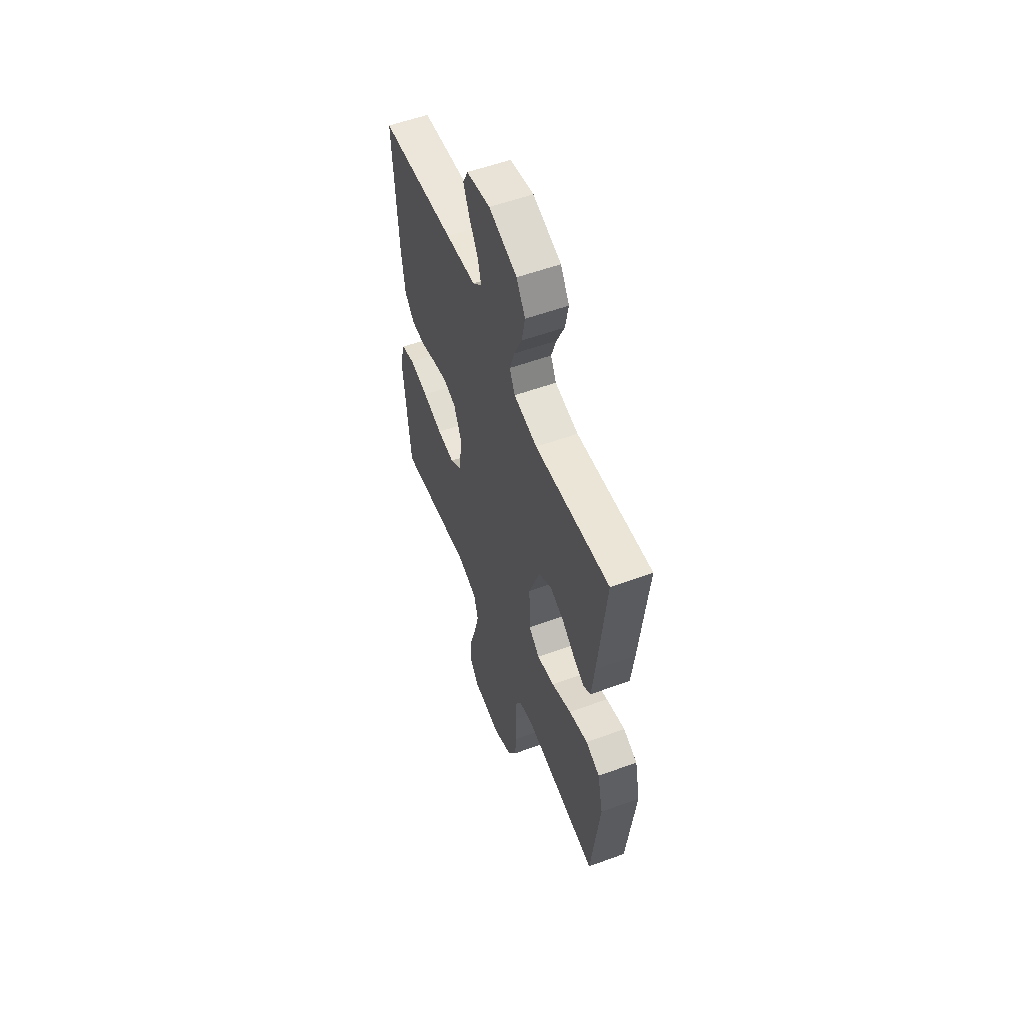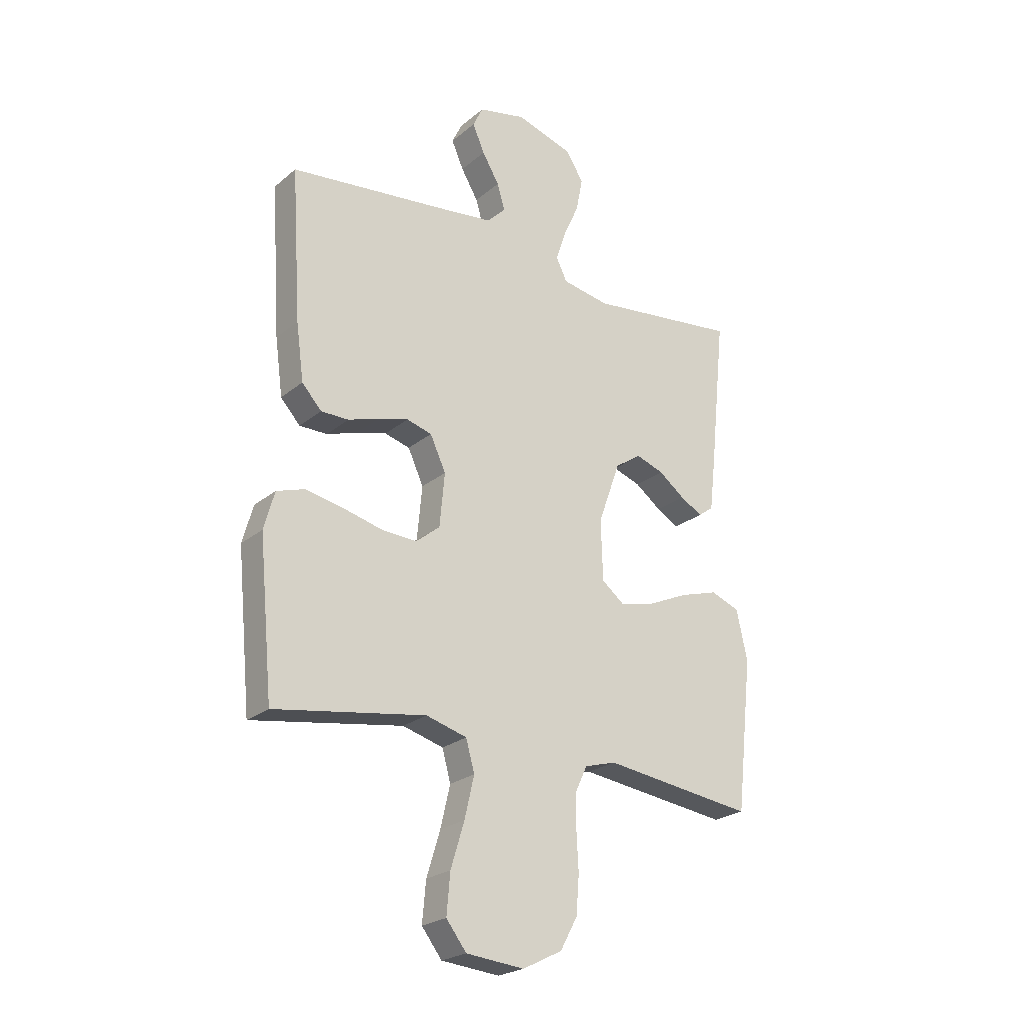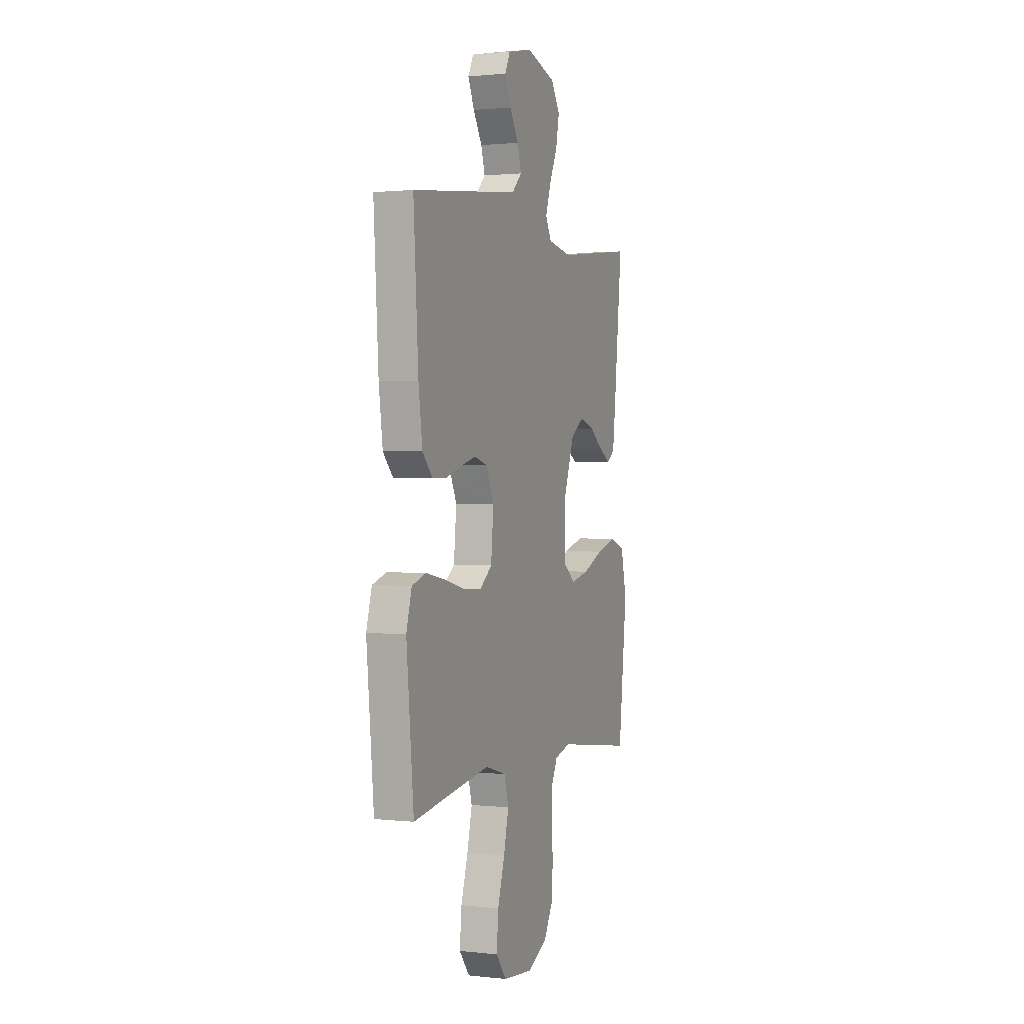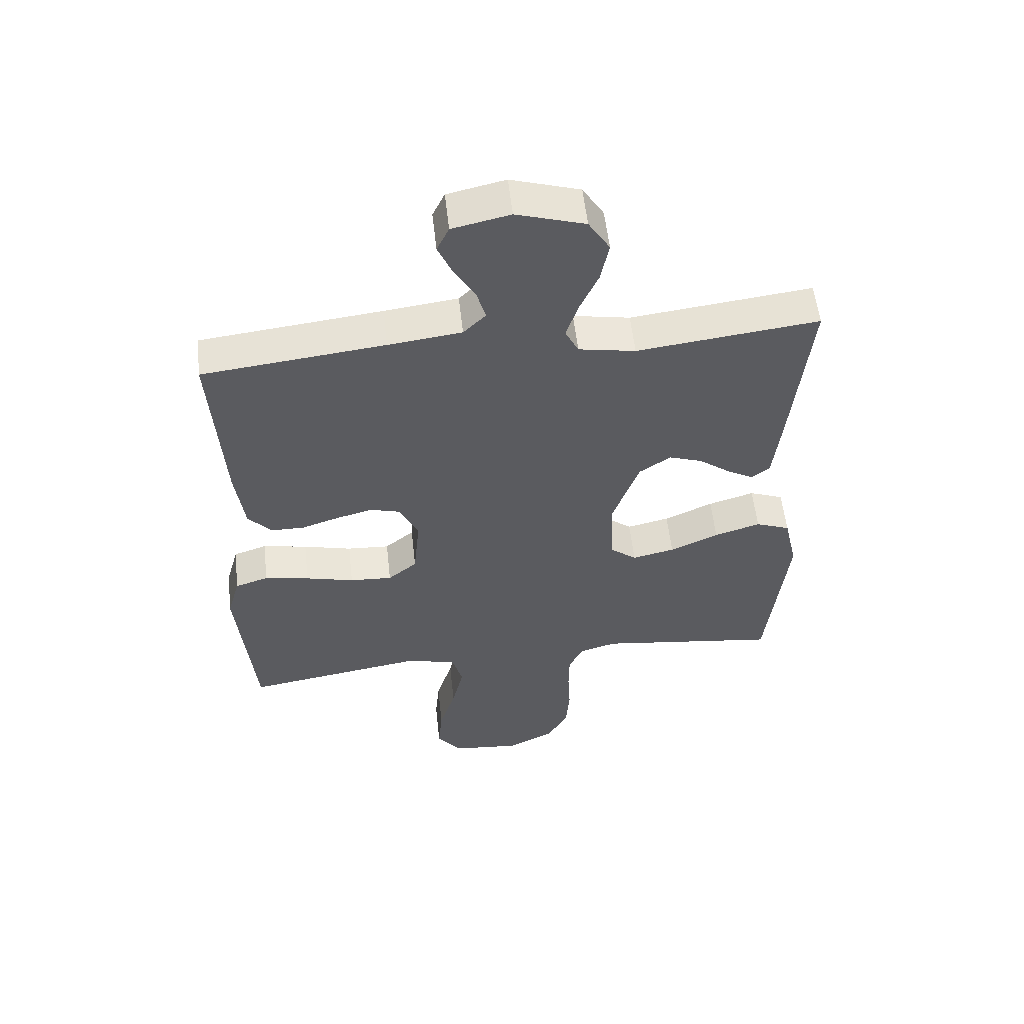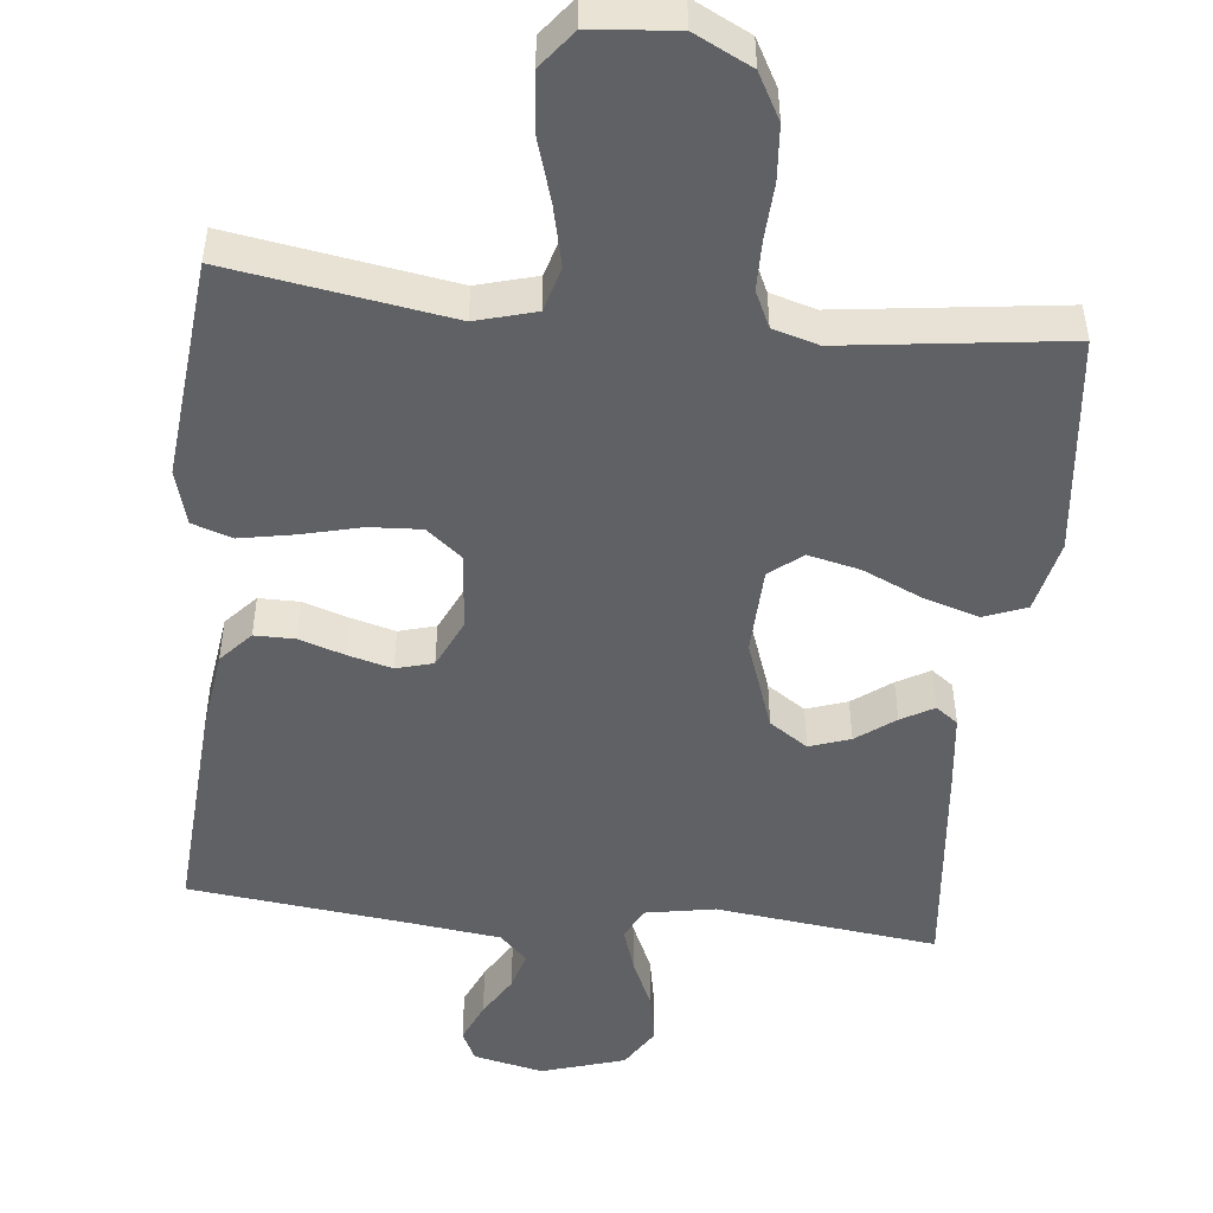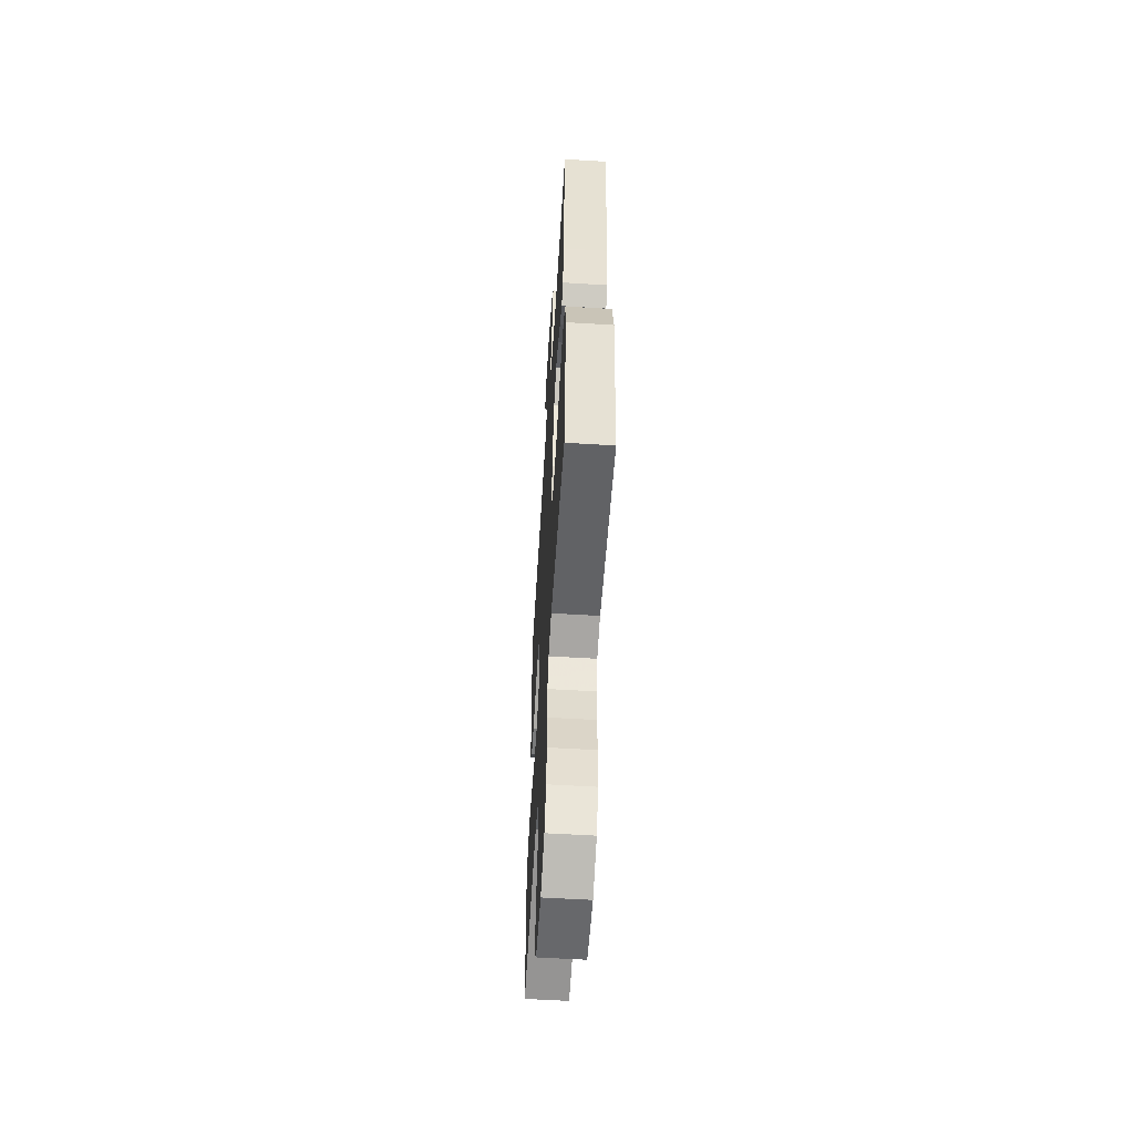
<metadata>
{"format":"obj","ext":"obj","renderer":"f3d","projection":"perspective","resolution":1024,"background":"white","views":[{"elev":56.4,"azim":-110.9,"up":"+Z"},{"elev":-23.7,"azim":143.5,"up":"+Z"},{"elev":1.1,"azim":112.0,"up":"+Z"},{"elev":55.7,"azim":173.7,"up":"+Z"},{"elev":-49.2,"azim":173.9,"up":"+Y"},{"elev":-58.0,"azim":-93.6,"up":"+Z"}]}
</metadata>
<code>
v 0.5 0.07 0.5
v 0.481 0.07 0.2
v 0.466 0.07 0.088
v 0.427 0.07 0.045
v 0.372 0.07 0.045
v 0.311 0.07 0.065
v 0.251 0.07 0.081
v 0.201 0.07 0.067
v 0.17 0.07 0
v 0.18 0.07 -0.106
v 0.228 0.07 -0.145
v 0.298 0.07 -0.141
v 0.378 0.07 -0.121
v 0.452 0.07 -0.107
v 0.507 0.07 -0.125
v 0.528 0.07 -0.2
v 0.5 0.07 -0.5
v 0.2 0.07 -0.452
v 0.119 0.07 -0.475
v 0.102 0.07 -0.536
v 0.121 0.07 -0.618
v 0.148 0.07 -0.706
v 0.155 0.07 -0.785
v 0.115 0.07 -0.837
v 0 0.07 -0.848
v -0.078 0.07 -0.809
v -0.112 0.07 -0.747
v -0.118 0.07 -0.672
v -0.114 0.07 -0.596
v -0.115 0.07 -0.528
v -0.138 0.07 -0.479
v -0.2 0.07 -0.461
v -0.5 0.07 -0.5
v -0.533 0.07 -0.2
v -0.511 0.07 -0.101
v -0.454 0.07 -0.079
v -0.378 0.07 -0.102
v -0.298 0.07 -0.138
v -0.228 0.07 -0.154
v -0.184 0.07 -0.119
v -0.18 0.07 0
v -0.224 0.07 0.123
v -0.276 0.07 0.158
v -0.331 0.07 0.139
v -0.383 0.07 0.1
v -0.427 0.07 0.075
v -0.457 0.07 0.097
v -0.469 0.07 0.2
v -0.5 0.07 0.5
v -0.2 0.07 0.464
v -0.106 0.07 0.481
v -0.084 0.07 0.525
v -0.104 0.07 0.586
v -0.135 0.07 0.655
v -0.148 0.07 0.722
v -0.113 0.07 0.778
v 0 0.07 0.813
v 0.095 0.07 0.792
v 0.115 0.07 0.75
v 0.091 0.07 0.695
v 0.057 0.07 0.638
v 0.042 0.07 0.586
v 0.079 0.07 0.549
v 0.2 0.07 0.534
v 0.5 0 0.5
v 0.481 0 0.2
v 0.466 0 0.088
v 0.427 0 0.045
v 0.372 0 0.045
v 0.311 0 0.065
v 0.251 0 0.081
v 0.201 0 0.067
v 0.17 0 0
v 0.18 0 -0.106
v 0.228 0 -0.145
v 0.298 0 -0.141
v 0.378 0 -0.121
v 0.452 0 -0.107
v 0.507 0 -0.125
v 0.528 0 -0.2
v 0.5 0 -0.5
v 0.2 0 -0.452
v 0.119 0 -0.475
v 0.102 0 -0.536
v 0.121 0 -0.618
v 0.148 0 -0.706
v 0.155 0 -0.785
v 0.115 0 -0.837
v 0 0 -0.848
v -0.078 0 -0.809
v -0.112 0 -0.747
v -0.118 0 -0.672
v -0.114 0 -0.596
v -0.115 0 -0.528
v -0.138 0 -0.479
v -0.2 0 -0.461
v -0.5 0 -0.5
v -0.533 0 -0.2
v -0.511 0 -0.101
v -0.454 0 -0.079
v -0.378 0 -0.102
v -0.298 0 -0.138
v -0.228 0 -0.154
v -0.184 0 -0.119
v -0.18 0 0
v -0.224 0 0.123
v -0.276 0 0.158
v -0.331 0 0.139
v -0.383 0 0.1
v -0.427 0 0.075
v -0.457 0 0.097
v -0.469 0 0.2
v -0.5 0 0.5
v -0.2 0 0.464
v -0.106 0 0.481
v -0.084 0 0.525
v -0.104 0 0.586
v -0.135 0 0.655
v -0.148 0 0.722
v -0.113 0 0.778
v 0 0 0.813
v 0.095 0 0.792
v 0.115 0 0.75
v 0.091 0 0.695
v 0.057 0 0.638
v 0.042 0 0.586
v 0.079 0 0.549
v 0.2 0 0.534
f 59 60 61
f 58 59 61
f 57 58 61
f 56 57 61
f 55 56 61
f 54 55 61
f 53 54 61
f 52 53 61 62
f 51 52 62 63
f 48 49 50
f 47 48 50
f 46 47 50
f 45 46 50
f 44 45 50
f 43 44 50 51
f 51 63 64
f 43 51 64
f 42 43 64
f 36 37 38
f 35 36 38
f 34 35 38
f 33 34 38
f 32 33 38
f 31 32 38 39
f 30 31 39 40
f 27 28 29
f 26 27 29
f 25 26 29
f 24 25 29
f 23 24 29
f 22 23 29
f 21 22 29
f 20 21 29 30
f 30 40 41
f 20 30 41
f 19 20 41
f 16 17 18
f 15 16 18
f 14 15 18
f 13 14 18
f 12 13 18
f 11 12 18 19
f 4 5 6
f 3 4 6
f 2 3 6
f 1 2 6
f 64 1 6
f 64 6 7
f 42 64 7 8
f 19 41 42
f 11 19 42
f 10 11 42
f 9 10 42
f 8 9 42
f 125 124 123
f 125 123 122
f 125 122 121
f 125 121 120
f 125 120 119
f 125 119 118
f 125 118 117
f 126 125 117 116
f 127 126 116 115
f 114 113 112
f 114 112 111
f 114 111 110
f 114 110 109
f 114 109 108
f 115 114 108 107
f 128 127 115
f 128 115 107
f 128 107 106
f 102 101 100
f 102 100 99
f 102 99 98
f 102 98 97
f 102 97 96
f 103 102 96 95
f 104 103 95 94
f 93 92 91
f 93 91 90
f 93 90 89
f 93 89 88
f 93 88 87
f 93 87 86
f 93 86 85
f 94 93 85 84
f 105 104 94
f 105 94 84
f 105 84 83
f 82 81 80
f 82 80 79
f 82 79 78
f 82 78 77
f 82 77 76
f 83 82 76 75
f 70 69 68
f 70 68 67
f 70 67 66
f 70 66 65
f 70 65 128
f 71 70 128
f 72 71 128 106
f 106 105 83
f 106 83 75
f 106 75 74
f 106 74 73
f 106 73 72
f 1 65 66 2
f 2 66 67 3
f 3 67 68 4
f 4 68 69 5
f 5 69 70 6
f 6 70 71 7
f 7 71 72 8
f 8 72 73 9
f 9 73 74 10
f 10 74 75 11
f 11 75 76 12
f 12 76 77 13
f 13 77 78 14
f 14 78 79 15
f 15 79 80 16
f 16 80 81 17
f 17 81 82 18
f 18 82 83 19
f 19 83 84 20
f 20 84 85 21
f 21 85 86 22
f 22 86 87 23
f 23 87 88 24
f 24 88 89 25
f 25 89 90 26
f 26 90 91 27
f 27 91 92 28
f 28 92 93 29
f 29 93 94 30
f 30 94 95 31
f 31 95 96 32
f 32 96 97 33
f 33 97 98 34
f 34 98 99 35
f 35 99 100 36
f 36 100 101 37
f 37 101 102 38
f 38 102 103 39
f 39 103 104 40
f 40 104 105 41
f 41 105 106 42
f 42 106 107 43
f 43 107 108 44
f 44 108 109 45
f 45 109 110 46
f 46 110 111 47
f 47 111 112 48
f 48 112 113 49
f 49 113 114 50
f 50 114 115 51
f 51 115 116 52
f 52 116 117 53
f 53 117 118 54
f 54 118 119 55
f 55 119 120 56
f 56 120 121 57
f 57 121 122 58
f 58 122 123 59
f 59 123 124 60
f 60 124 125 61
f 61 125 126 62
f 62 126 127 63
f 63 127 128 64
f 64 128 65 1

</code>
